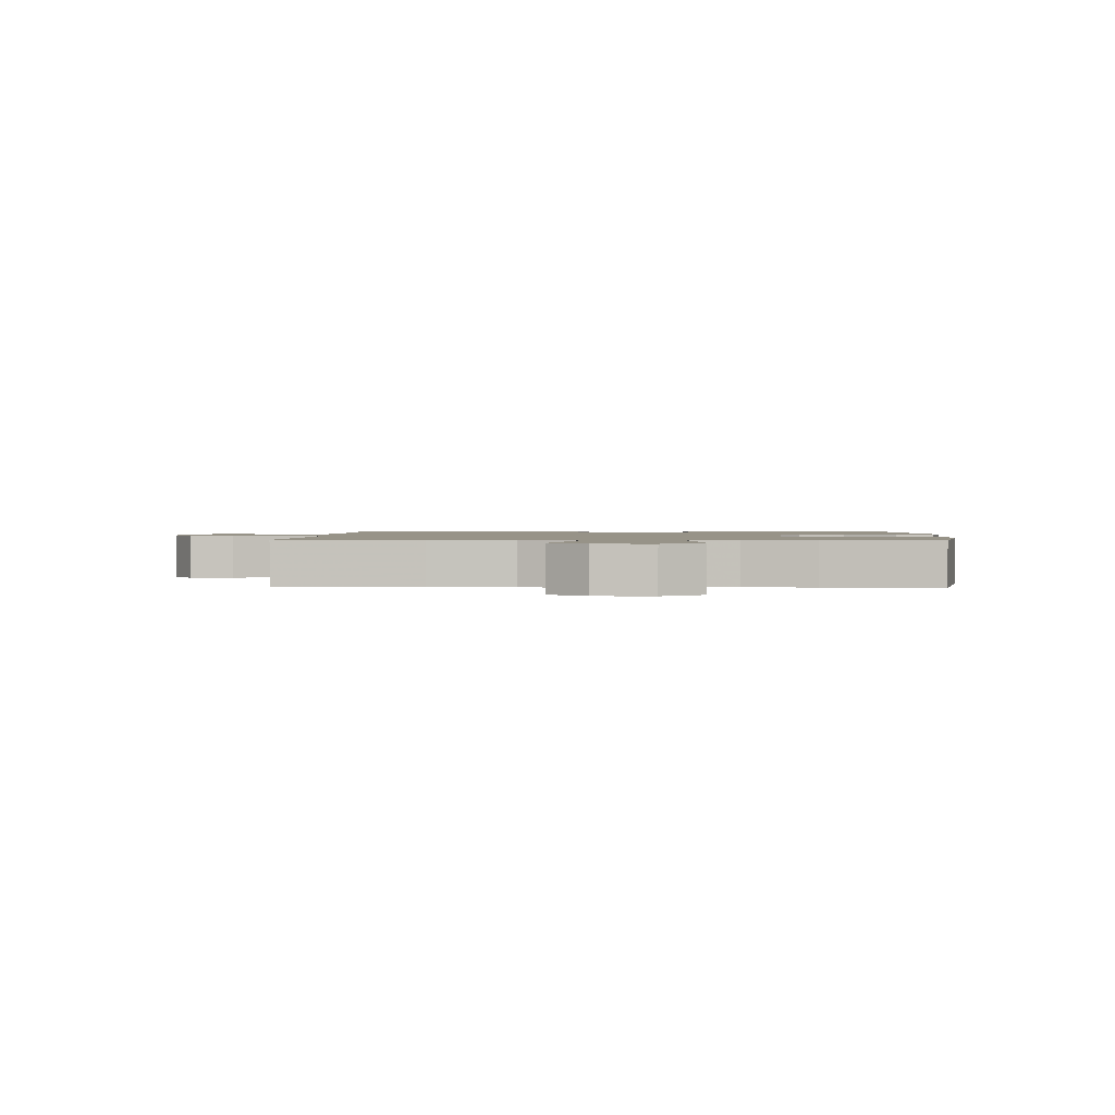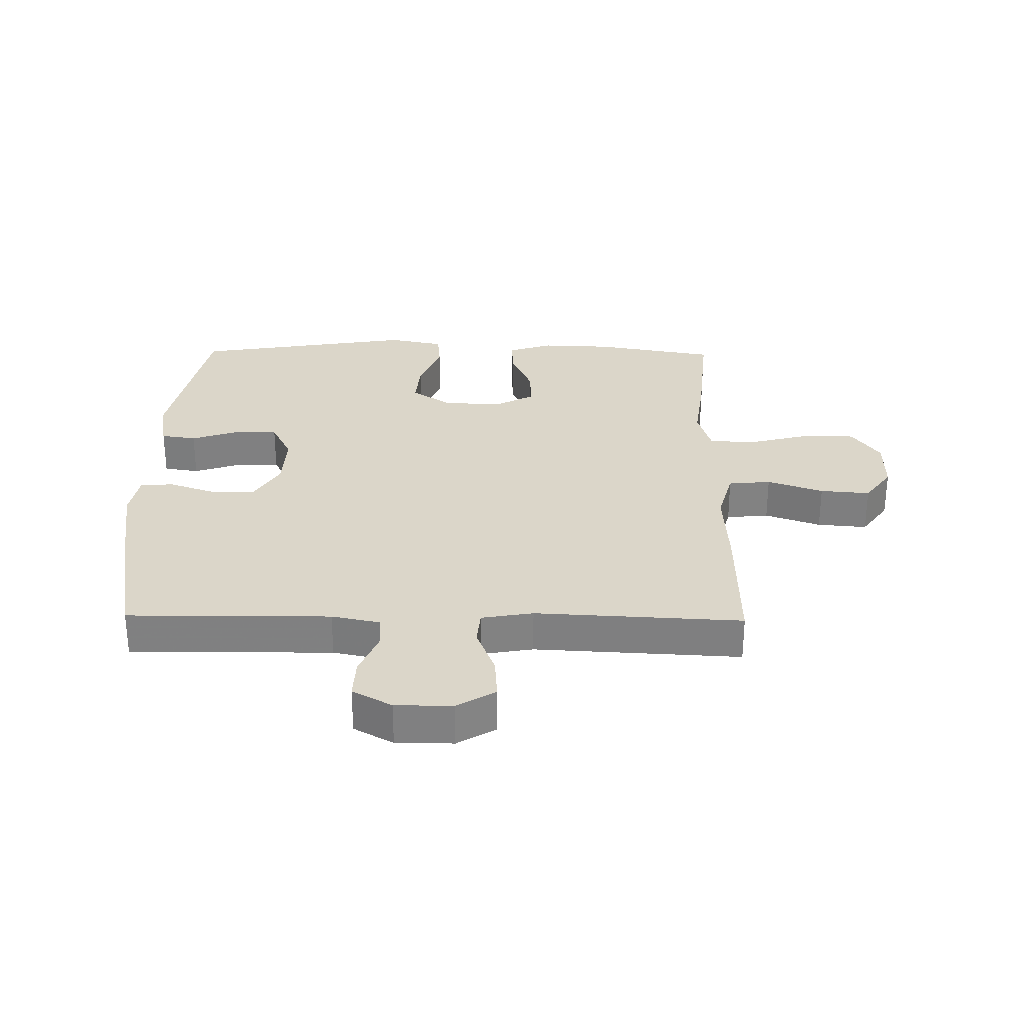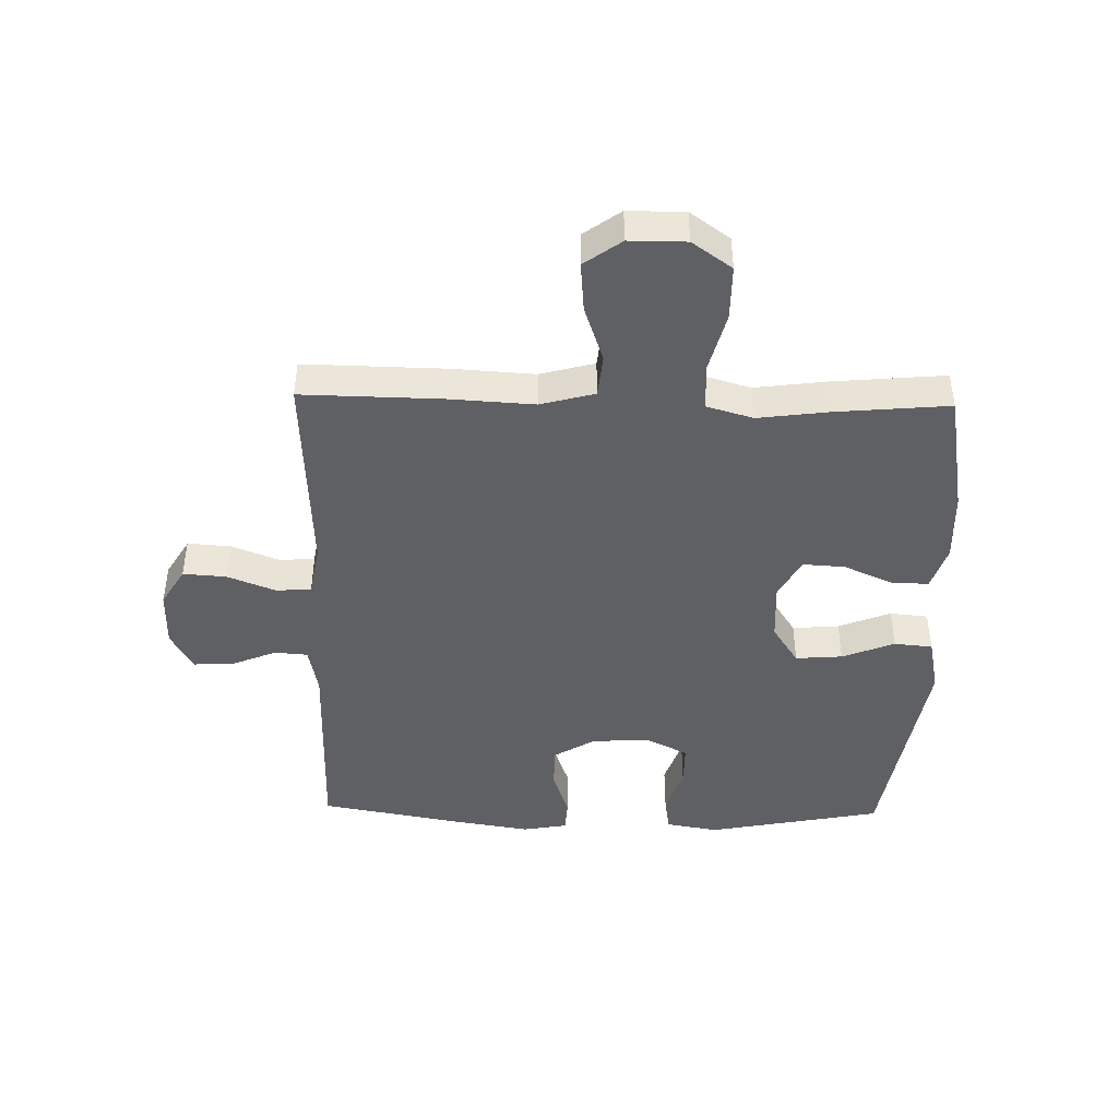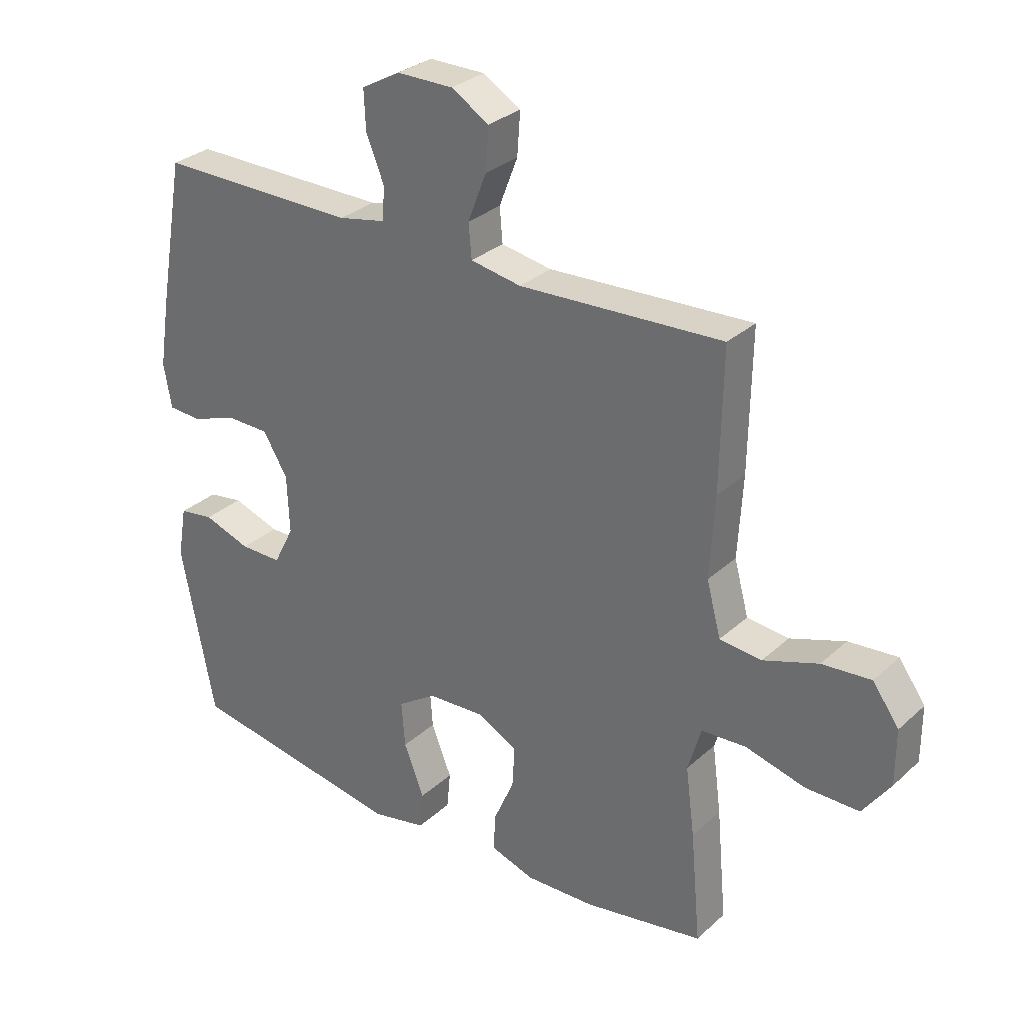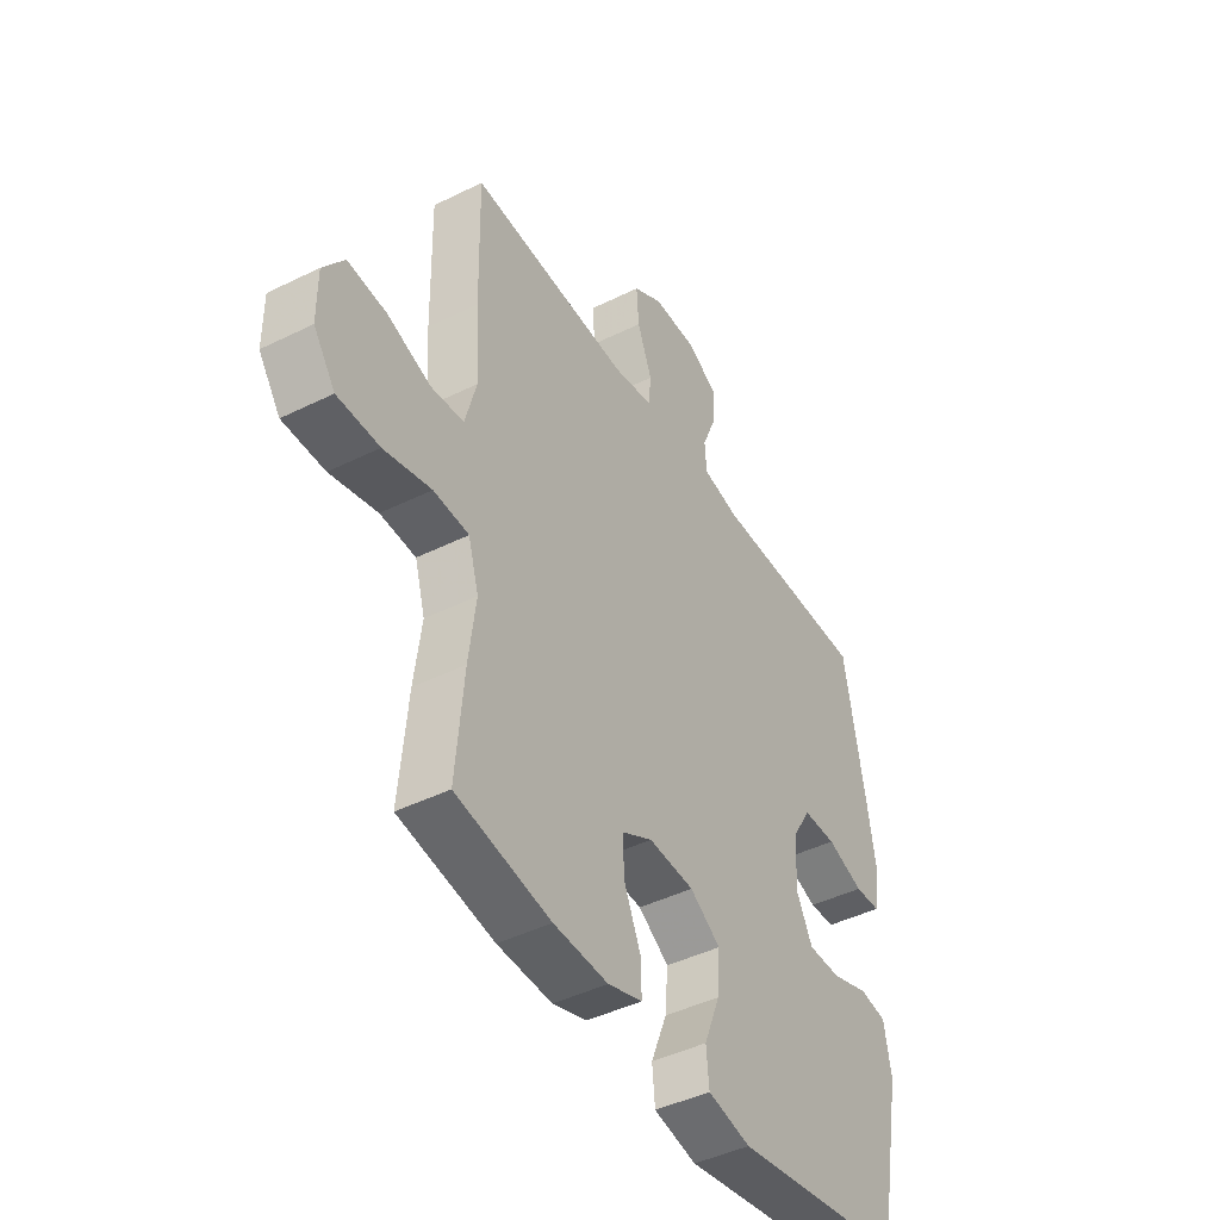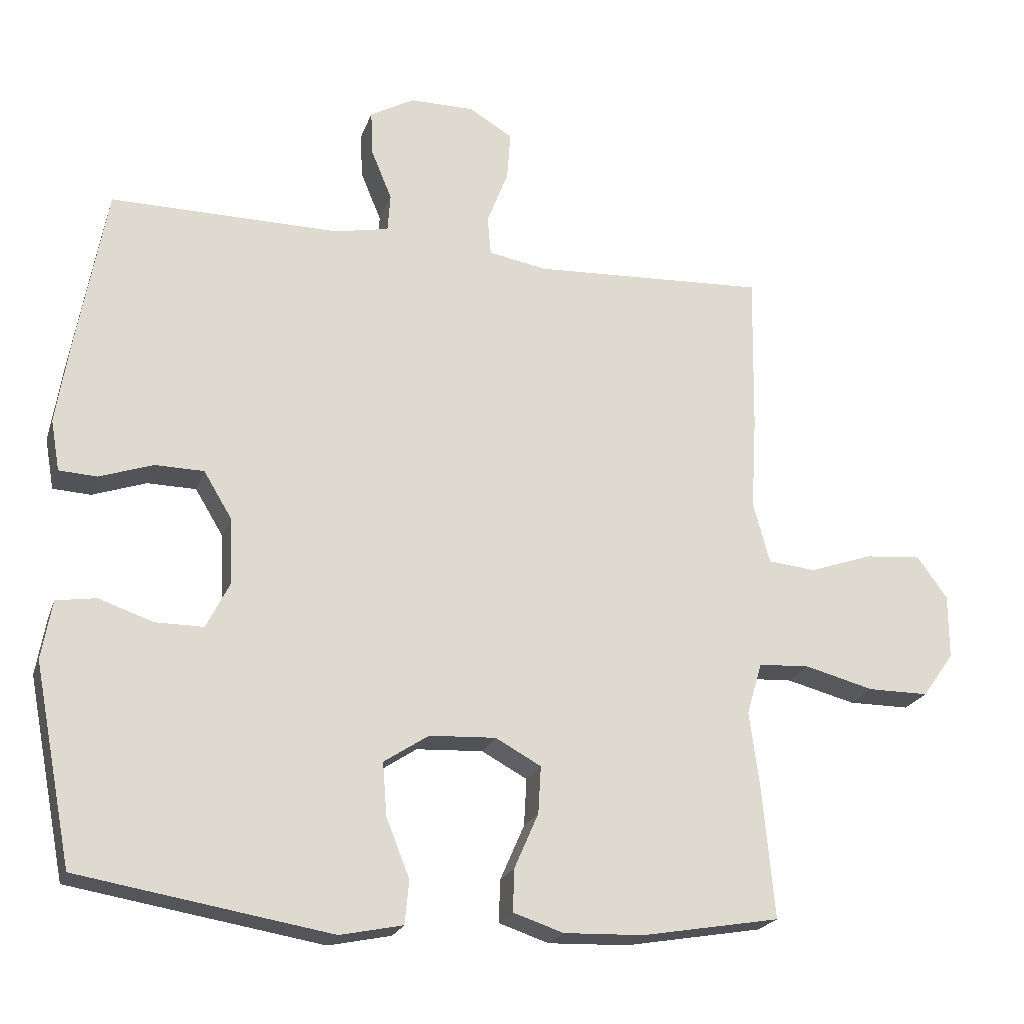
<metadata>
{"format":"obj","ext":"obj","renderer":"f3d","projection":"perspective","resolution":1024,"background":"white","views":[{"elev":1.4,"azim":93.0,"up":"+Y"},{"elev":29.7,"azim":0.9,"up":"+Y"},{"elev":-44.4,"azim":88.7,"up":"+Y"},{"elev":30.2,"azim":37.8,"up":"+Z"},{"elev":-44.2,"azim":120.1,"up":"+Z"},{"elev":-21.8,"azim":-16.4,"up":"+Z"}]}
</metadata>
<code>
v 0.5 0.07 -0.5
v 0.299 0.07 -0.535
v 0.183 0.07 -0.539
v 0.11 0.07 -0.515
v 0.112 0.07 -0.453
v 0.147 0.07 -0.373
v 0.151 0.07 -0.304
v 0.085 0.07 -0.268
v -0.012 0.07 -0.273
v -0.077 0.07 -0.316
v -0.071 0.07 -0.393
v -0.037 0.07 -0.479
v -0.043 0.07 -0.542
v -0.134 0.07 -0.561
v -0.5 0.07 -0.5
v -0.556 0.07 -0.212
v -0.541 0.07 -0.126
v -0.483 0.07 -0.117
v -0.404 0.07 -0.144
v -0.334 0.07 -0.144
v -0.3 0.07 -0.077
v -0.304 0.07 0.02
v -0.345 0.07 0.088
v -0.416 0.07 0.089
v -0.494 0.07 0.062
v -0.549 0.07 0.065
v -0.562 0.07 0.139
v -0.544 0.07 0.253
v -0.5 0.07 0.5
v -0.166 0.07 0.498
v -0.087 0.07 0.514
v -0.083 0.07 0.569
v -0.113 0.07 0.642
v -0.116 0.07 0.708
v -0.051 0.07 0.744
v 0.043 0.07 0.744
v 0.106 0.07 0.706
v 0.101 0.07 0.635
v 0.07 0.07 0.555
v 0.075 0.07 0.498
v 0.16 0.07 0.483
v 0.5 0.07 0.5
v 0.496 0.07 0.268
v 0.488 0.07 0.132
v 0.512 0.07 0.043
v 0.582 0.07 0.036
v 0.674 0.07 0.068
v 0.756 0.07 0.075
v 0.8 0.07 0.014
v 0.8 0.07 -0.079
v 0.754 0.07 -0.144
v 0.665 0.07 -0.144
v 0.565 0.07 -0.118
v 0.49 0.07 -0.122
v 0.468 0.07 -0.198
v 0.483 0.07 -0.313
v 0.5 0 -0.5
v 0.299 0 -0.535
v 0.183 0 -0.539
v 0.11 0 -0.515
v 0.112 0 -0.453
v 0.147 0 -0.373
v 0.151 0 -0.304
v 0.085 0 -0.268
v -0.012 0 -0.273
v -0.077 0 -0.316
v -0.071 0 -0.393
v -0.037 0 -0.479
v -0.043 0 -0.542
v -0.134 0 -0.561
v -0.5 0 -0.5
v -0.556 0 -0.212
v -0.541 0 -0.126
v -0.483 0 -0.117
v -0.404 0 -0.144
v -0.334 0 -0.144
v -0.3 0 -0.077
v -0.304 0 0.02
v -0.345 0 0.088
v -0.416 0 0.089
v -0.494 0 0.062
v -0.549 0 0.065
v -0.562 0 0.139
v -0.544 0 0.253
v -0.5 0 0.5
v -0.166 0 0.498
v -0.087 0 0.514
v -0.083 0 0.569
v -0.113 0 0.642
v -0.116 0 0.708
v -0.051 0 0.744
v 0.043 0 0.744
v 0.106 0 0.706
v 0.101 0 0.635
v 0.07 0 0.555
v 0.075 0 0.498
v 0.16 0 0.483
v 0.5 0 0.5
v 0.496 0 0.268
v 0.488 0 0.132
v 0.512 0 0.043
v 0.582 0 0.036
v 0.674 0 0.068
v 0.756 0 0.075
v 0.8 0 0.014
v 0.8 0 -0.079
v 0.754 0 -0.144
v 0.665 0 -0.144
v 0.565 0 -0.118
v 0.49 0 -0.122
v 0.468 0 -0.198
v 0.483 0 -0.313
f 4 5 6
f 3 4 6
f 2 3 6
f 1 2 6
f 56 1 6
f 55 56 6
f 54 55 6 7
f 51 52 53
f 50 51 53
f 49 50 53
f 48 49 53
f 47 48 53
f 46 47 53
f 45 46 53 54
f 54 7 8
f 45 54 8
f 44 45 8
f 44 8 9
f 43 44 9
f 42 43 9
f 41 42 9
f 37 38 39
f 36 37 39
f 35 36 39
f 34 35 39
f 33 34 39
f 32 33 39
f 31 32 39 40
f 41 9 10
f 40 41 10
f 31 40 10
f 30 31 10
f 28 29 30
f 27 28 30
f 26 27 30
f 25 26 30
f 24 25 30
f 17 18 19
f 16 17 19
f 15 16 19
f 14 15 19
f 13 14 19
f 12 13 19
f 11 12 19
f 11 19 20
f 10 11 20 21
f 23 24 30
f 22 23 30 10
f 10 21 22
f 62 61 60
f 62 60 59
f 62 59 58
f 62 58 57
f 62 57 112
f 62 112 111
f 63 62 111 110
f 109 108 107
f 109 107 106
f 109 106 105
f 109 105 104
f 109 104 103
f 109 103 102
f 110 109 102 101
f 64 63 110
f 64 110 101
f 64 101 100
f 65 64 100
f 65 100 99
f 65 99 98
f 65 98 97
f 95 94 93
f 95 93 92
f 95 92 91
f 95 91 90
f 95 90 89
f 95 89 88
f 96 95 88 87
f 66 65 97
f 66 97 96
f 66 96 87
f 66 87 86
f 86 85 84
f 86 84 83
f 86 83 82
f 86 82 81
f 86 81 80
f 75 74 73
f 75 73 72
f 75 72 71
f 75 71 70
f 75 70 69
f 75 69 68
f 75 68 67
f 76 75 67
f 77 76 67 66
f 86 80 79
f 66 86 79 78
f 78 77 66
f 1 57 58 2
f 2 58 59 3
f 3 59 60 4
f 4 60 61 5
f 5 61 62 6
f 6 62 63 7
f 7 63 64 8
f 8 64 65 9
f 9 65 66 10
f 10 66 67 11
f 11 67 68 12
f 12 68 69 13
f 13 69 70 14
f 14 70 71 15
f 15 71 72 16
f 16 72 73 17
f 17 73 74 18
f 18 74 75 19
f 19 75 76 20
f 20 76 77 21
f 21 77 78 22
f 22 78 79 23
f 23 79 80 24
f 24 80 81 25
f 25 81 82 26
f 26 82 83 27
f 27 83 84 28
f 28 84 85 29
f 29 85 86 30
f 30 86 87 31
f 31 87 88 32
f 32 88 89 33
f 33 89 90 34
f 34 90 91 35
f 35 91 92 36
f 36 92 93 37
f 37 93 94 38
f 38 94 95 39
f 39 95 96 40
f 40 96 97 41
f 41 97 98 42
f 42 98 99 43
f 43 99 100 44
f 44 100 101 45
f 45 101 102 46
f 46 102 103 47
f 47 103 104 48
f 48 104 105 49
f 49 105 106 50
f 50 106 107 51
f 51 107 108 52
f 52 108 109 53
f 53 109 110 54
f 54 110 111 55
f 55 111 112 56
f 56 112 57 1

</code>
